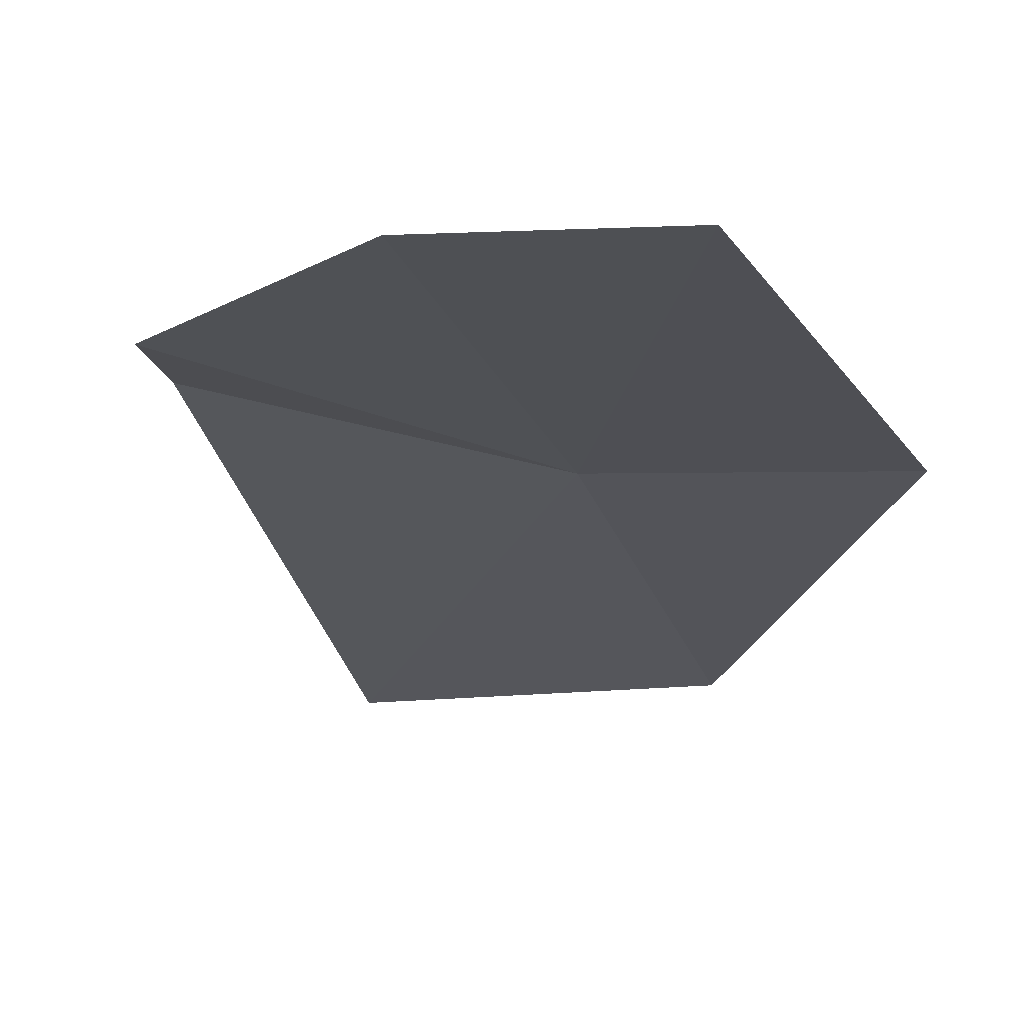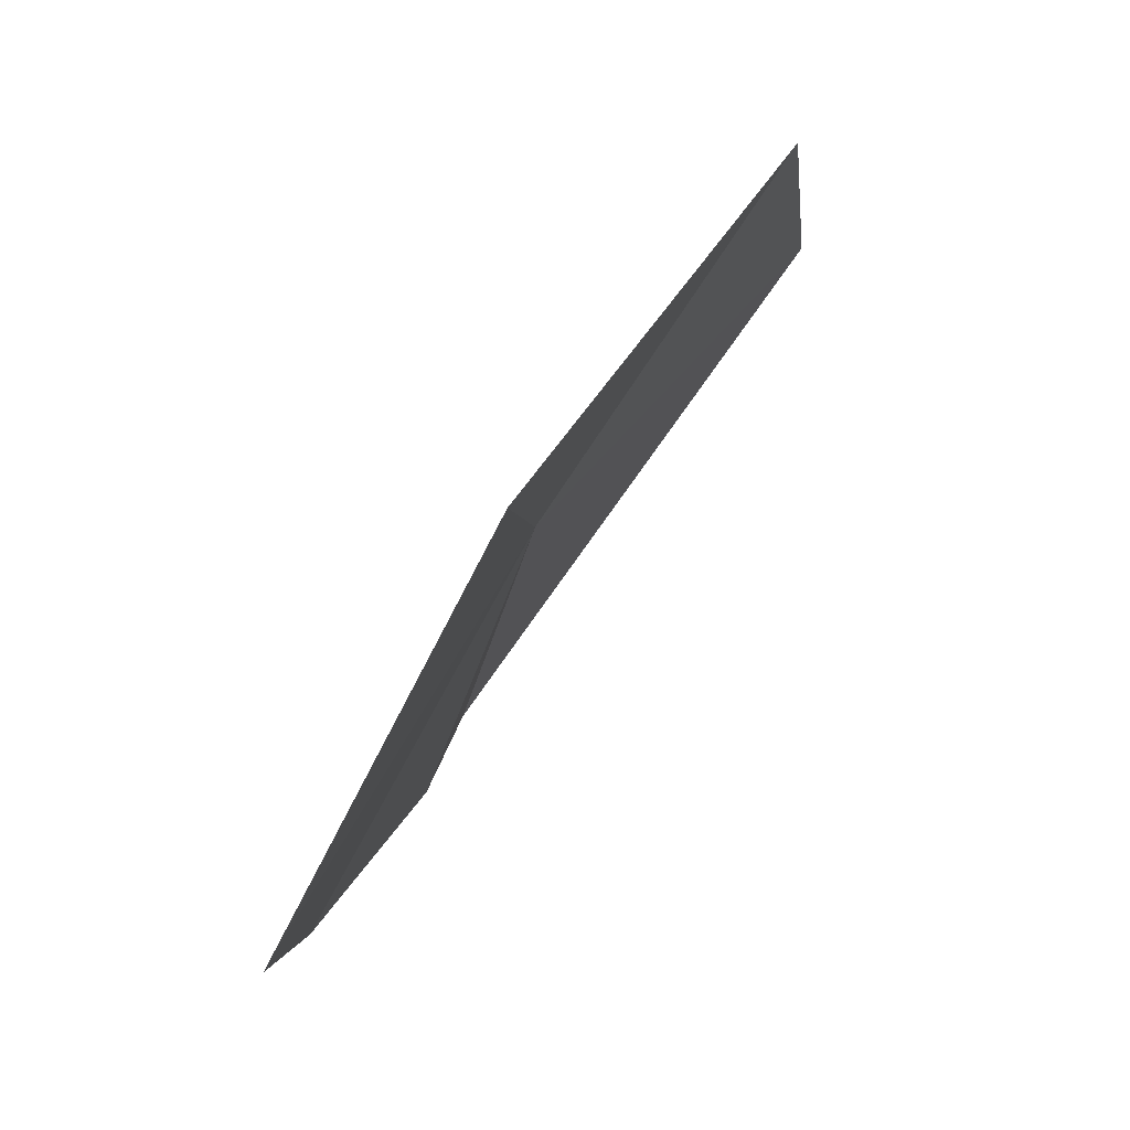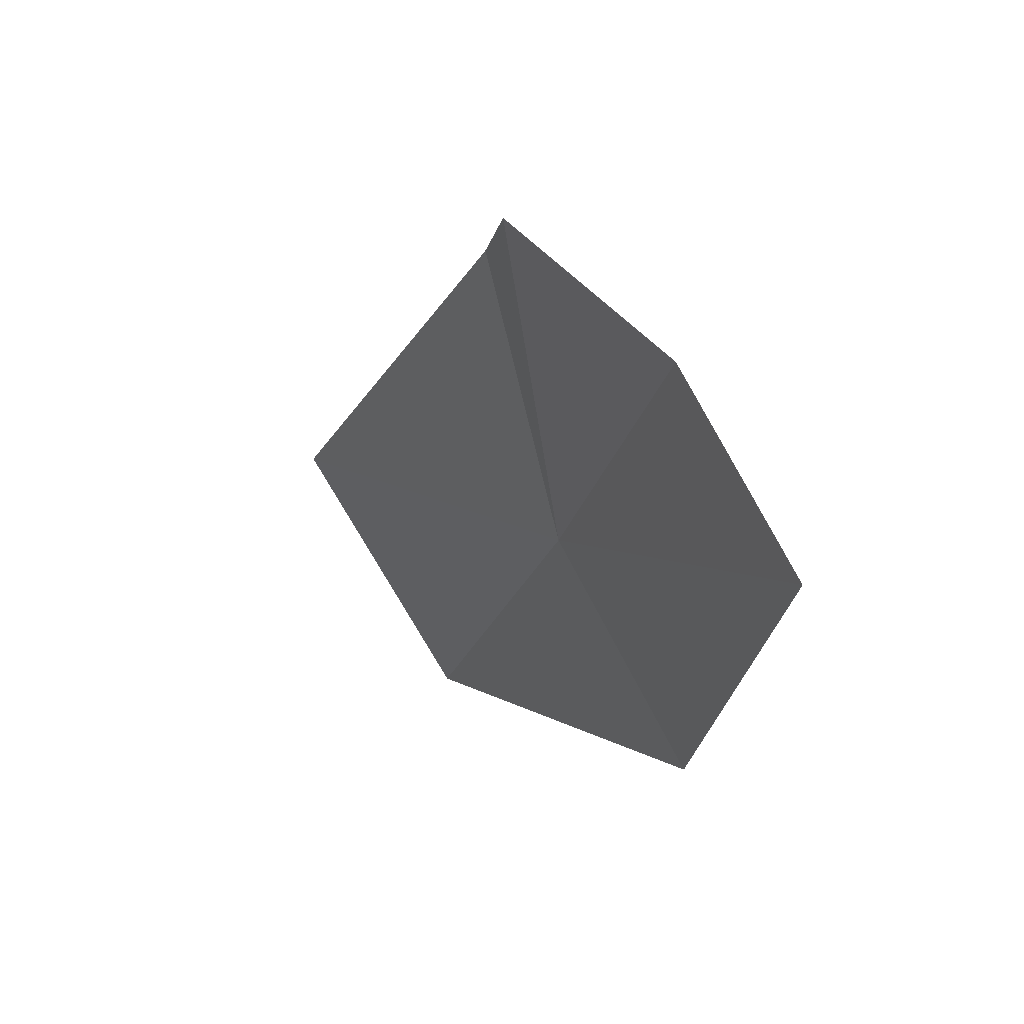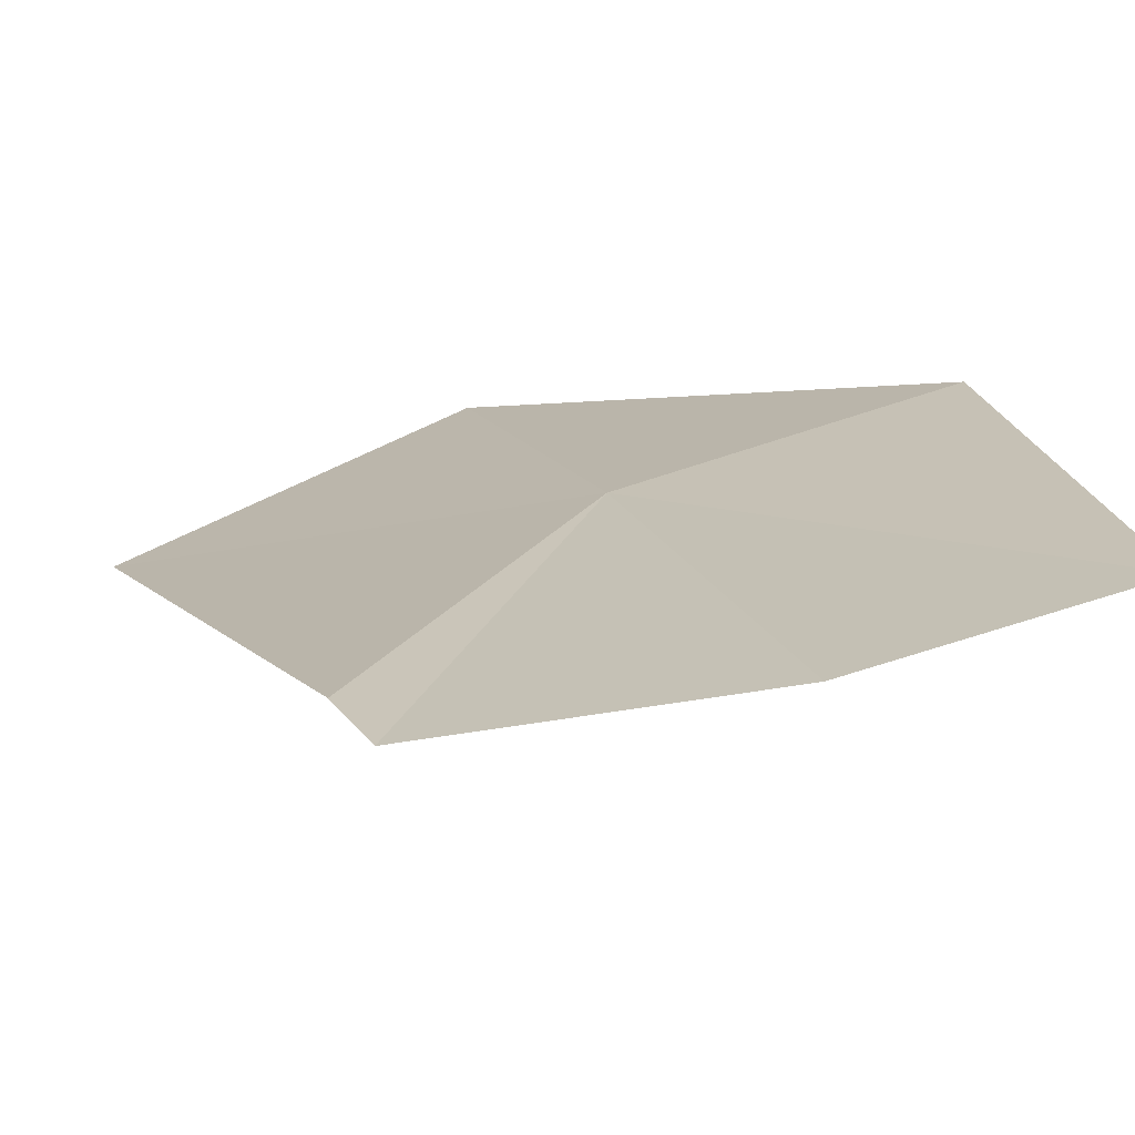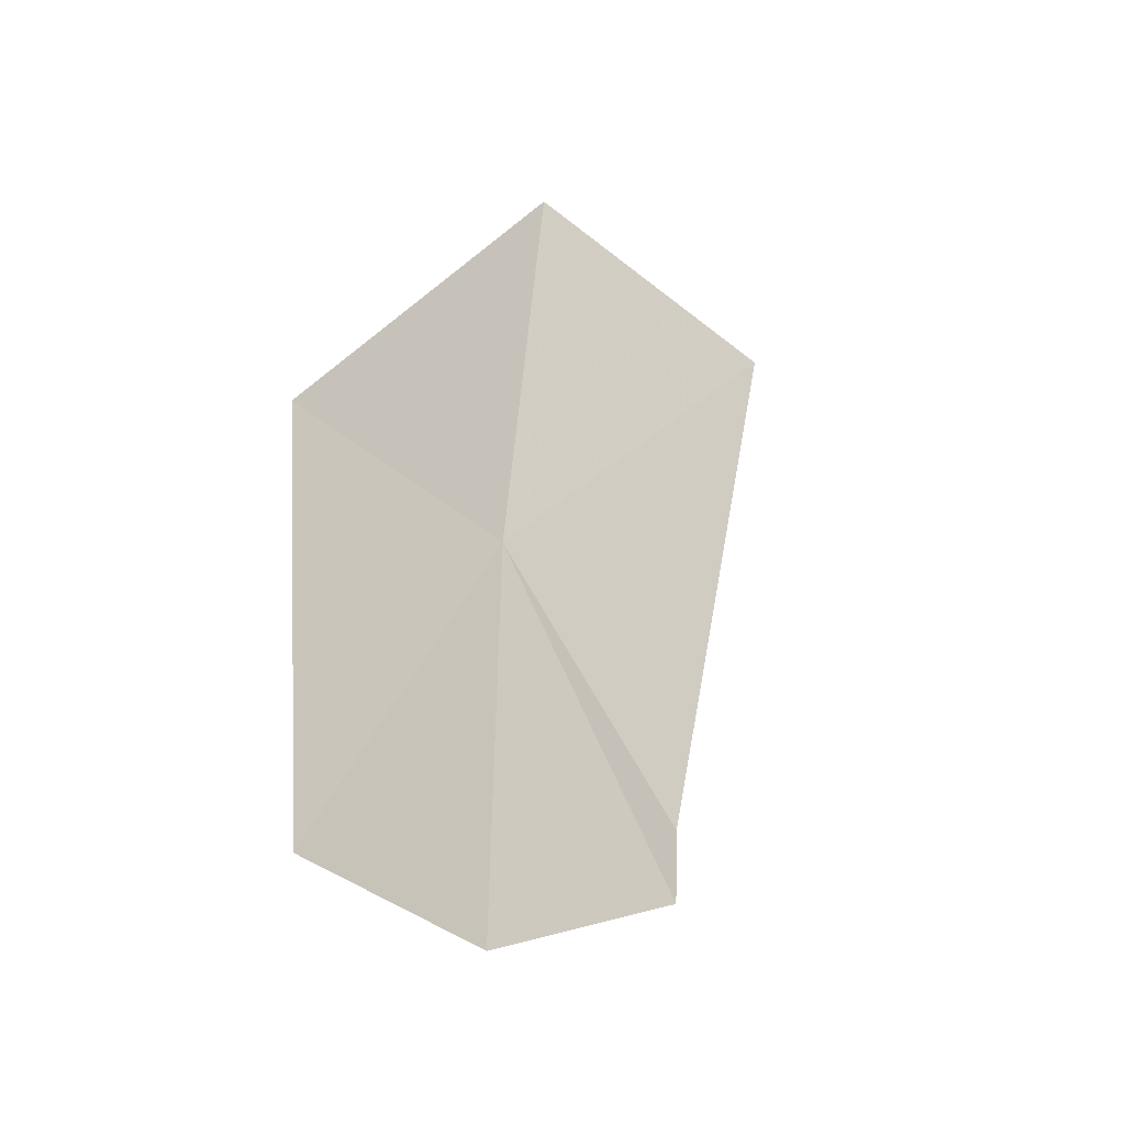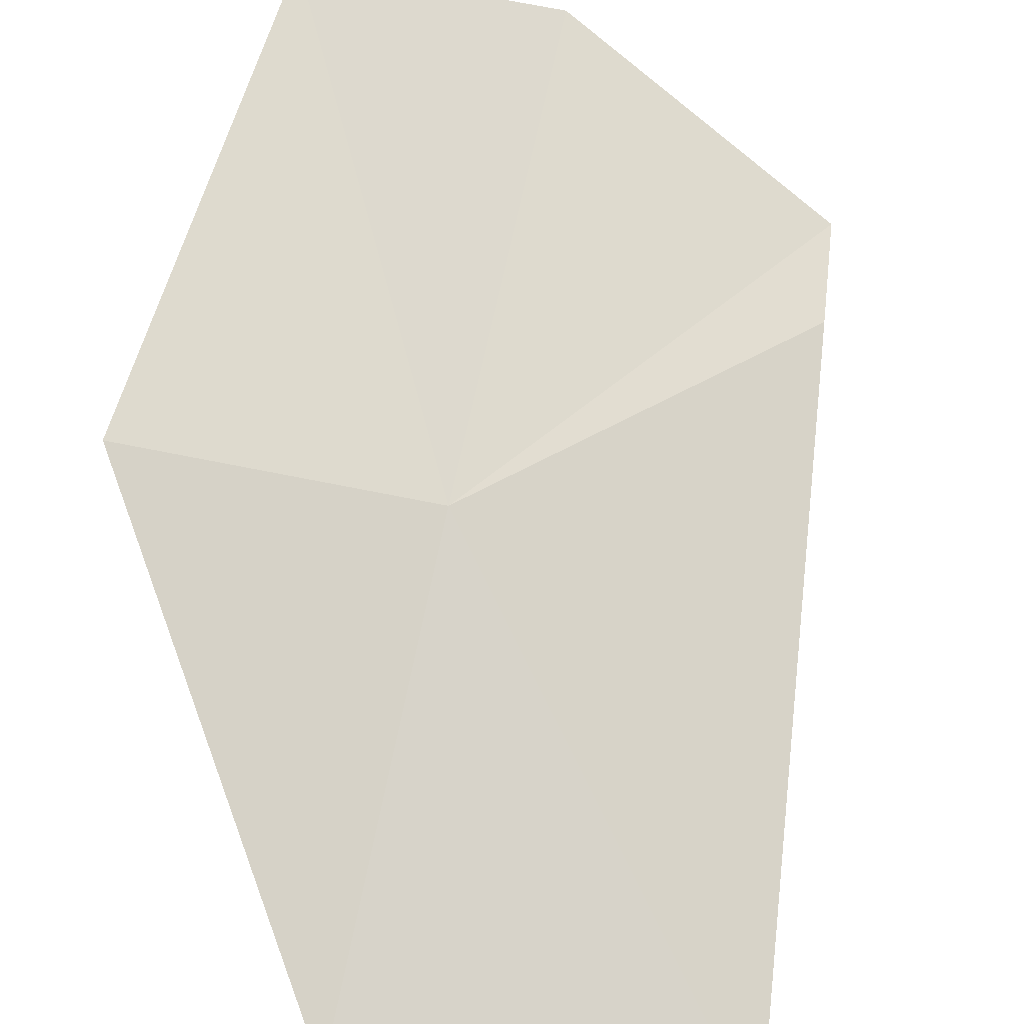
<metadata>
{"format":"obj","ext":"obj","renderer":"f3d","projection":"perspective","resolution":1024,"background":"white","views":[{"elev":9.8,"azim":-10.4,"up":"+Z"},{"elev":-31.9,"azim":90.7,"up":"+Y"},{"elev":-72.1,"azim":-61.8,"up":"+Y"},{"elev":47.1,"azim":-49.9,"up":"+Z"},{"elev":-78.5,"azim":135.8,"up":"+Y"},{"elev":41.1,"azim":162.8,"up":"+Z"}]}
</metadata>
<code>
v 36.22 21.51 3.654
v 35.93 21.48 3.73
v 35.9 21.42 3.764
v 36.04 21.22 3.849
v 36.12 21.9 3.398
v 36.39 21.79 3.427
v 36.21 21.11 3.861
v 36.44 21.39 3.669
f 1 2 3
f 1 3 4
f 1 4 7
f 1 7 8
f 1 8 6
f 1 5 2
f 1 6 5

</code>
